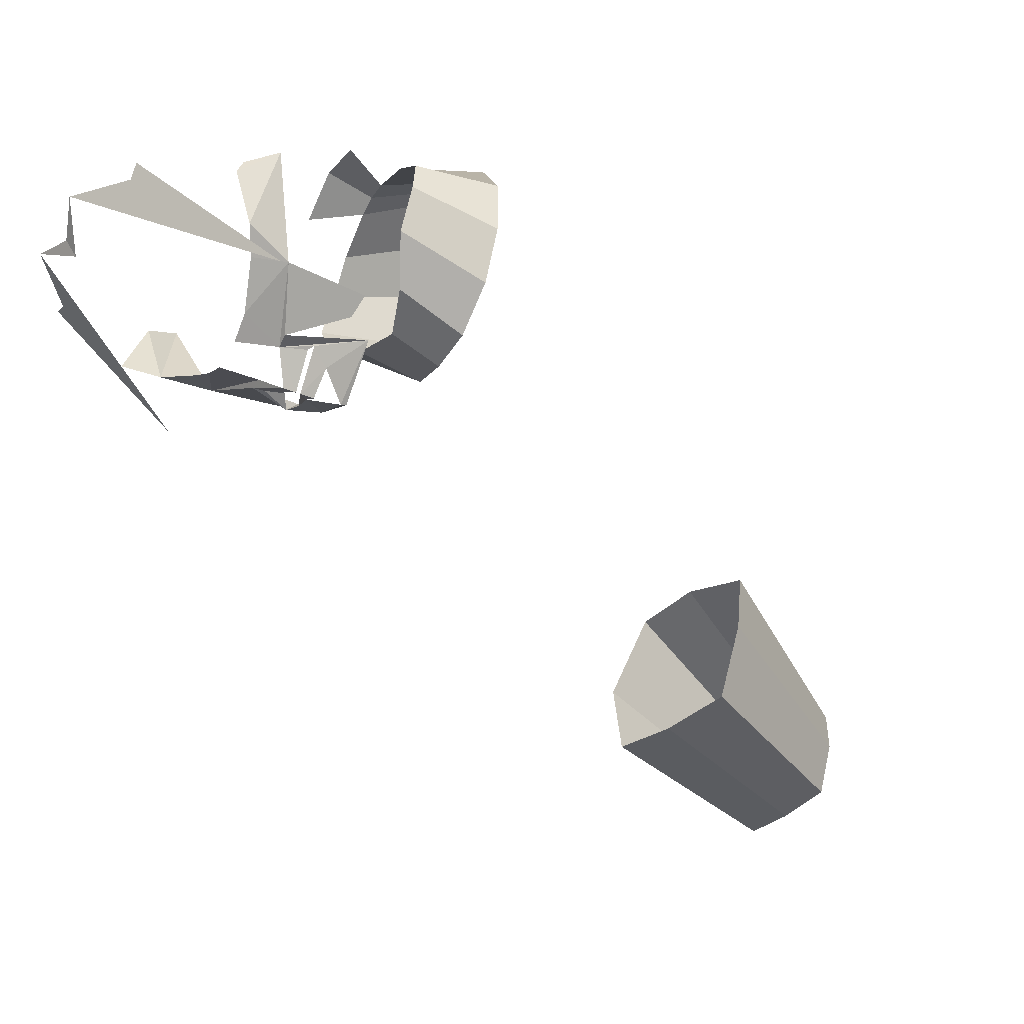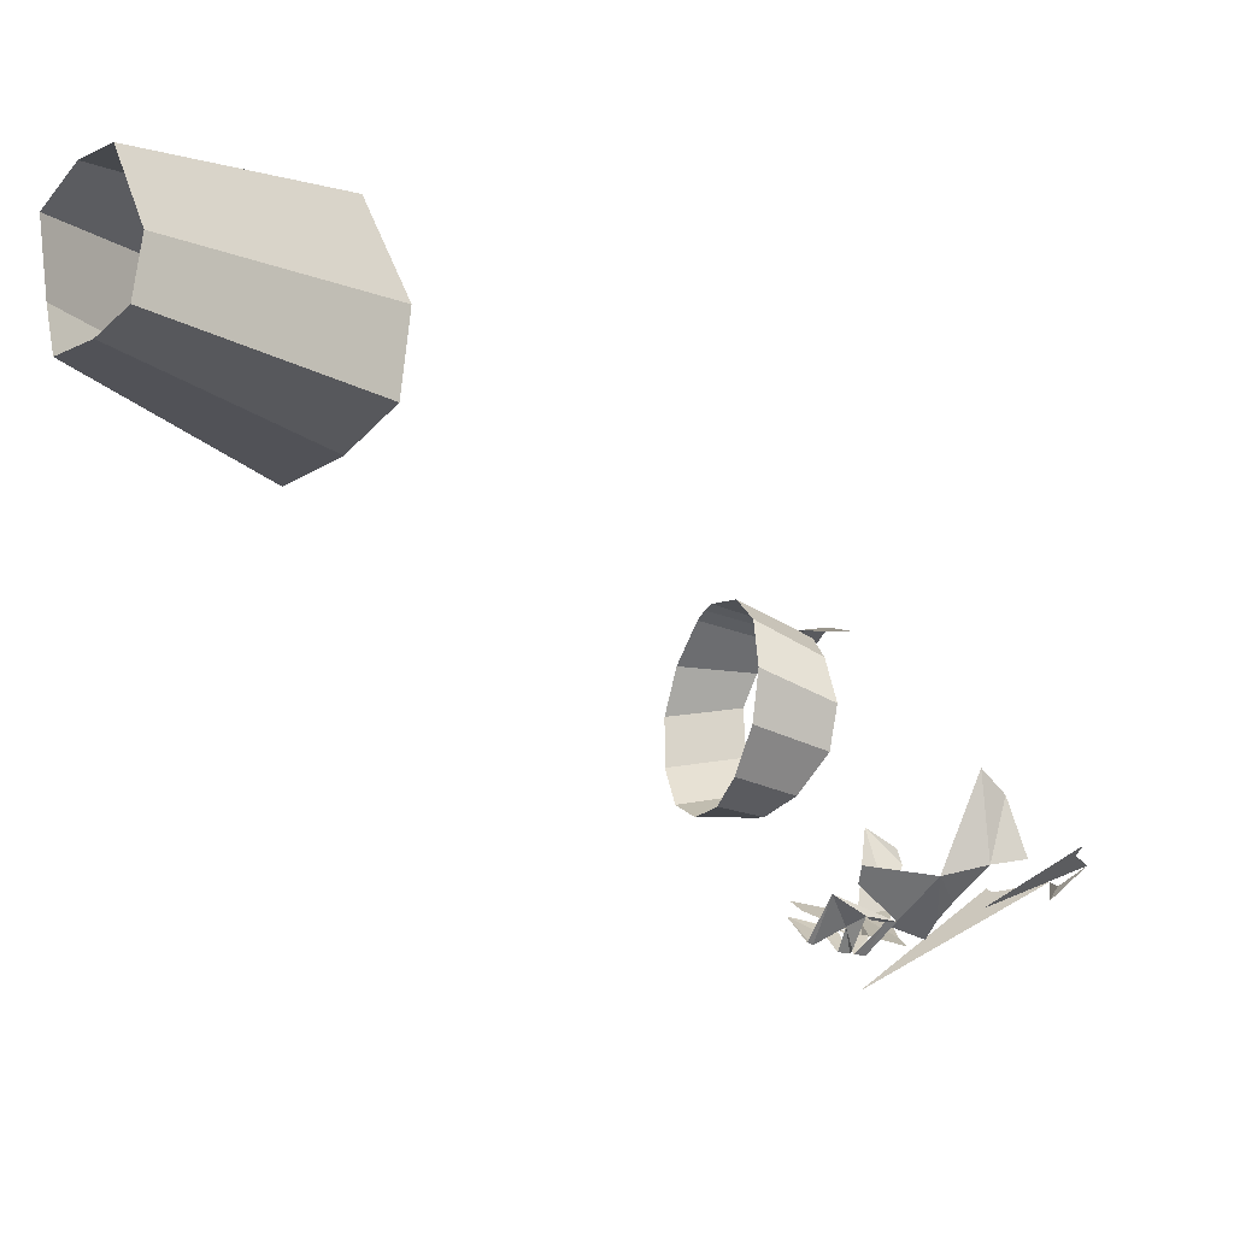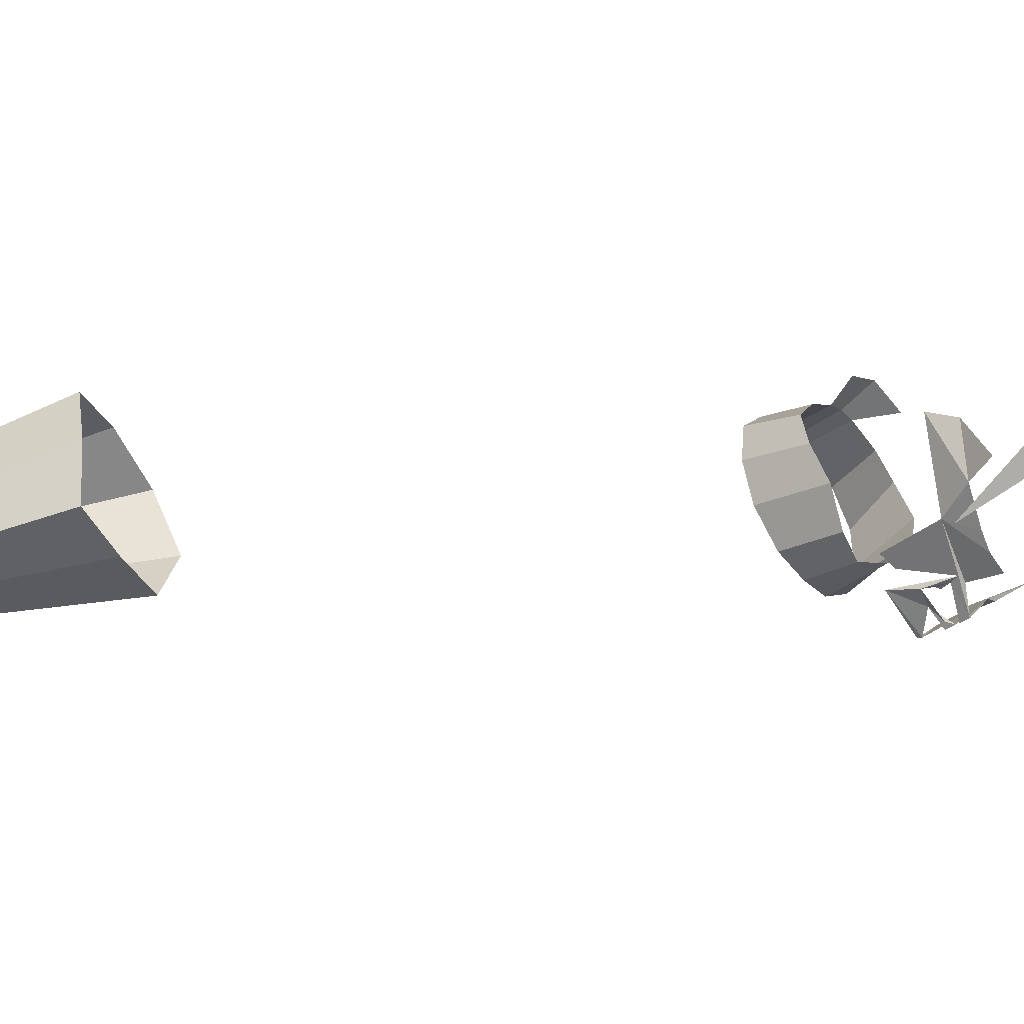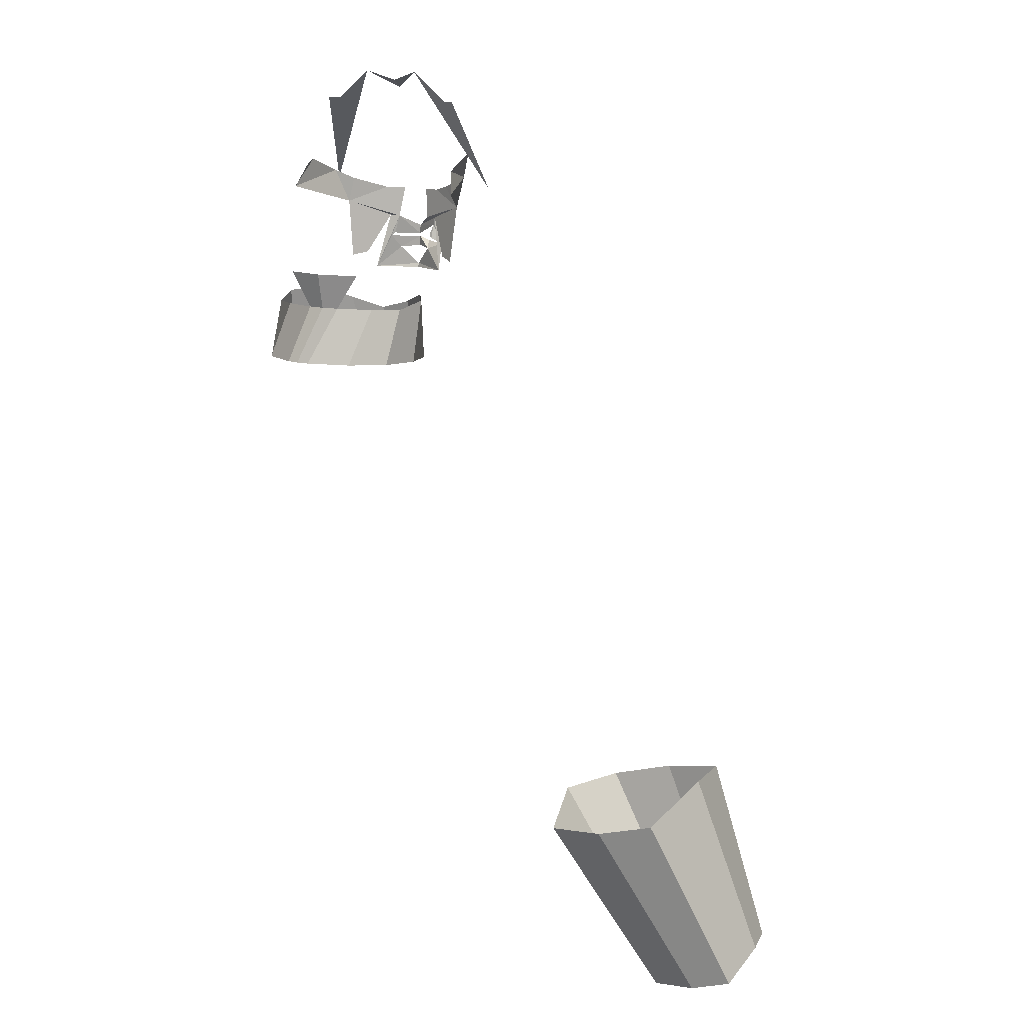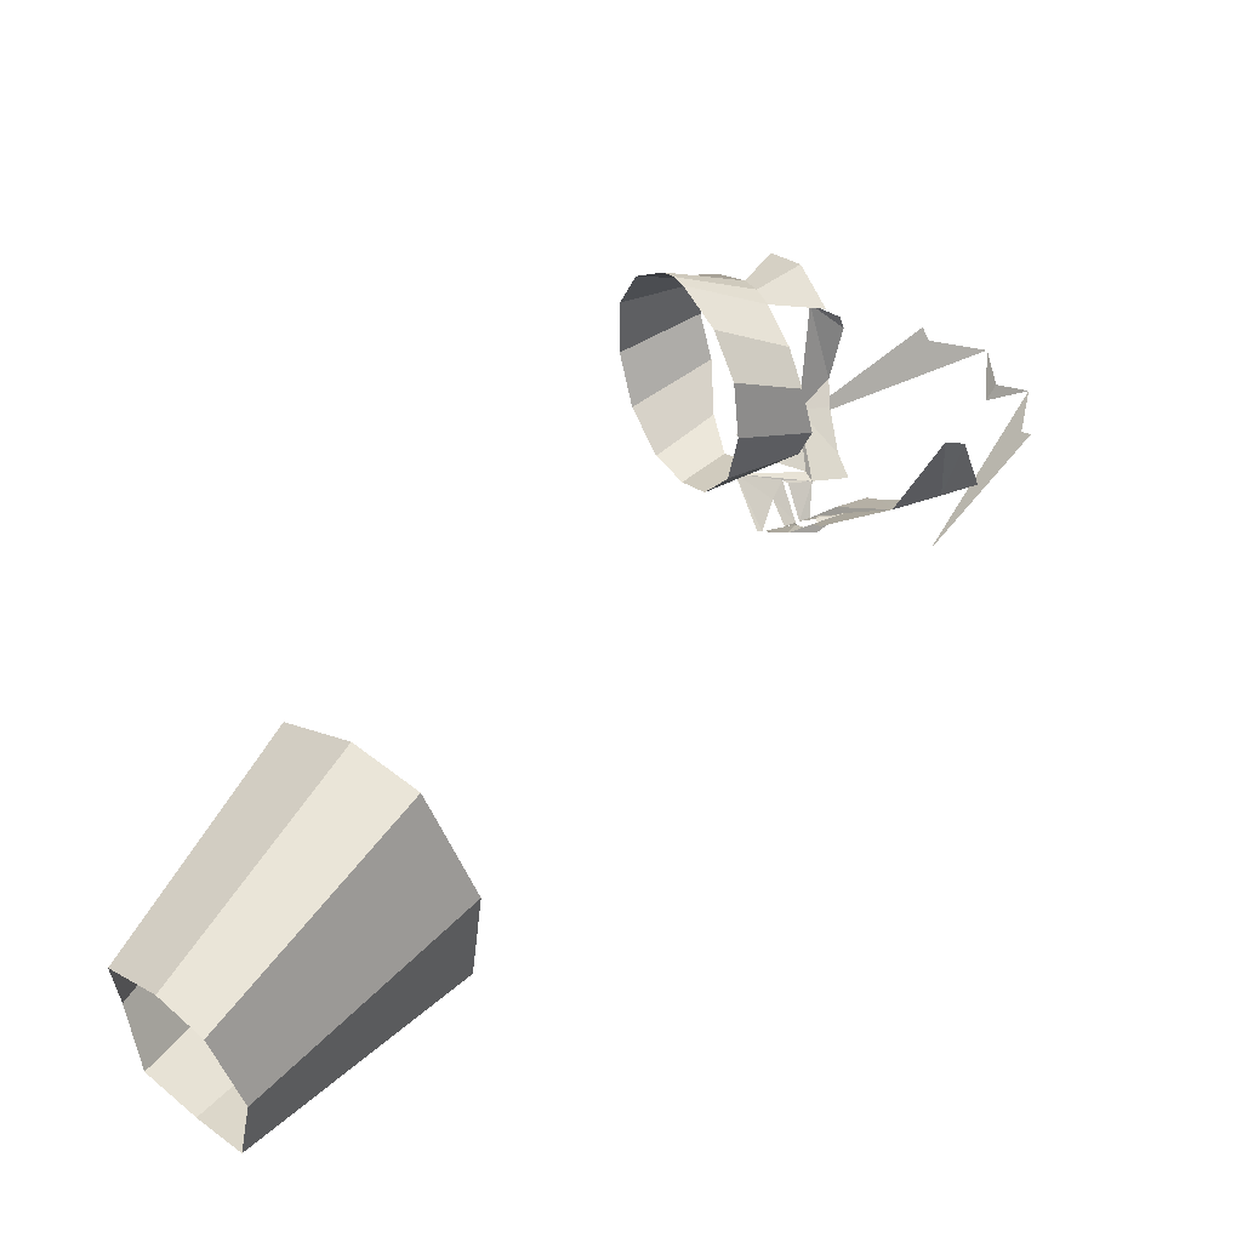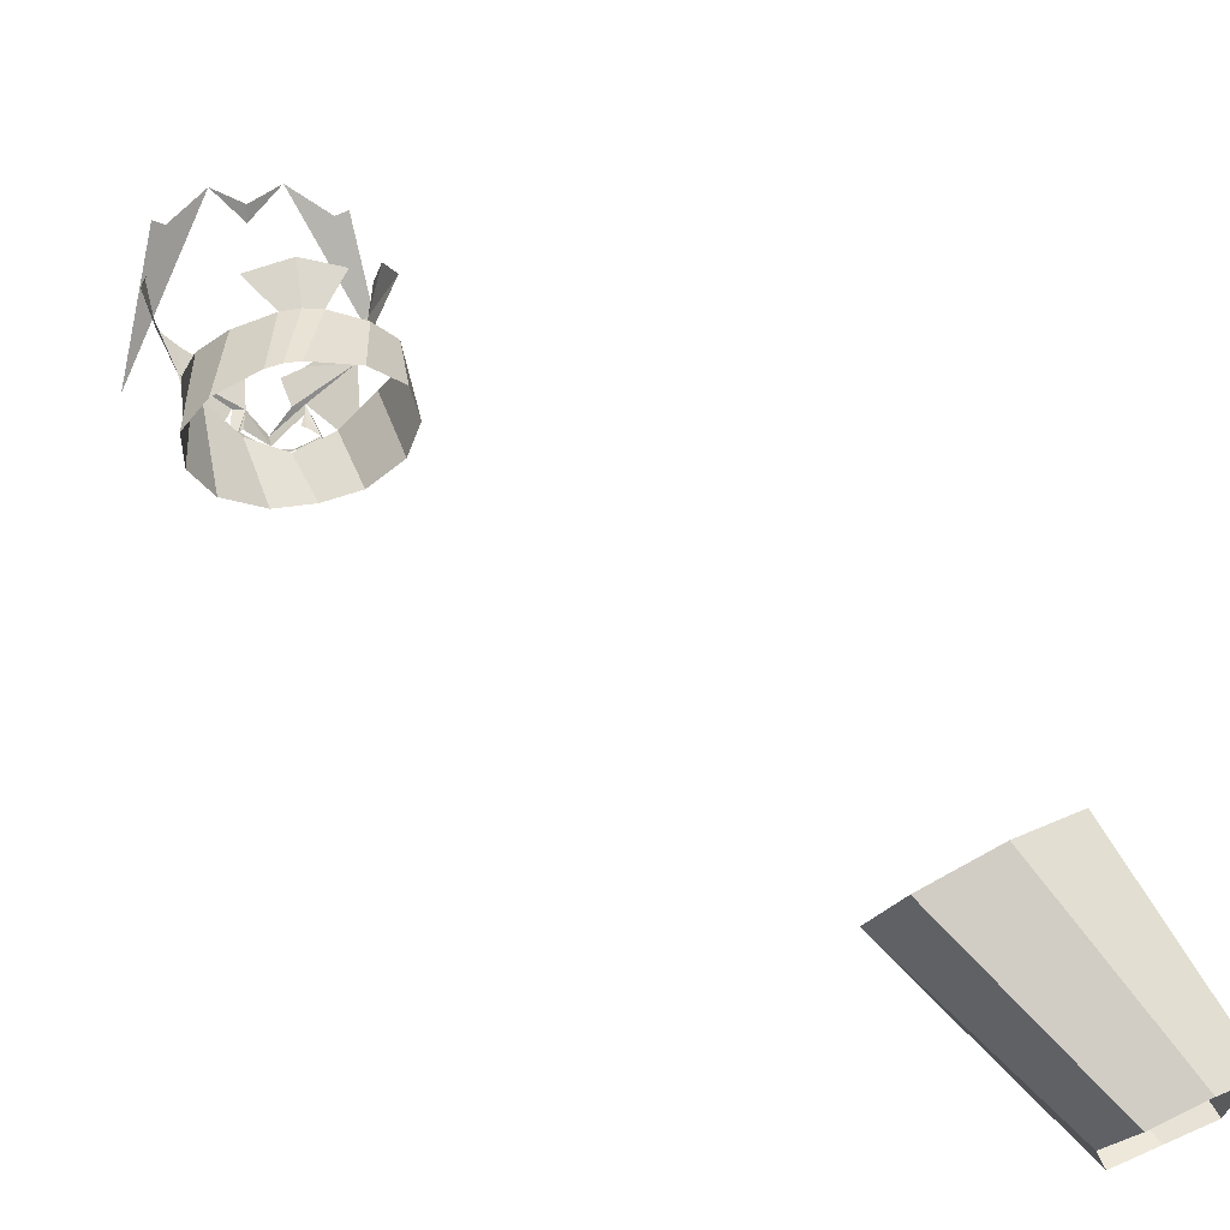
<metadata>
{"format":"obj","ext":"obj","renderer":"f3d","projection":"perspective","resolution":1024,"background":"white","views":[{"elev":-35.9,"azim":59.7,"up":"+Y"},{"elev":-27.0,"azim":-115.5,"up":"+Y"},{"elev":-39.7,"azim":-52.9,"up":"+Y"},{"elev":10.5,"azim":-149.5,"up":"+Z"},{"elev":34.4,"azim":-122.4,"up":"+Y"},{"elev":56.5,"azim":166.7,"up":"+Y"}]}
</metadata>
<code>
v 0.3372 0.1079 10.2
v 0.4307 0.3058 10.2
v 0.3826 0.3981 10.55
v 0.3206 0.22 10.56
v 0.1038 0.809 10.19
v 0.03632 0.8224 10.19
v -0.07673 0.7331 10.49
v 0.00721 0.7314 10.49
v 0.1557 -0.01729 10.2
v 0.3372 0.1079 10.2
v 0.3206 0.22 10.56
v 0.1981 0.05259 10.49
v 0.4269 0.5273 10.2
v 0.306 0.6981 10.2
v 0.1854 0.6752 10.5
v 0.3171 0.5802 10.5
v -0.0245 -0.04335 10.2
v 0.1557 -0.01729 10.2
v 0.1981 0.05259 10.49
v 0.03279 -0.02092 10.43
v 0.306 0.6981 10.2
v 0.1038 0.809 10.19
v 0.00721 0.7314 10.49
v 0.1854 0.6752 10.5
v 0.4307 0.3058 10.2
v 0.4269 0.5273 10.2
v 0.3171 0.5802 10.5
v 0.3826 0.3981 10.55
v 0.00721 0.7314 10.49
v -0.07673 0.7331 10.49
v -0.09338 0.7937 10.67
v 0.1106 0.7469 10.68
v 0.4311 -0.1263 11.21
v 0.3833 -0.1928 11.03
v 0.461 0.2321 11.13
v 0.461 0.2321 11.13
v 0.4285 0.1502 11.25
v 0.4364 0.08691 11.28
v 0.461 0.2321 11.13
v 0.4364 0.08691 11.28
v 0.4311 -0.1263 11.21
v 0.3151 -0.01868 11.63
v 0.3671 0.01802 11.63
v 0.6111 -0.4182 11.16
v 0.1236 -0.01778 11.78
v 0.1236 -0.01778 11.78
v -0.00148 -0.1643 11.69
v -0.01282 -0.09628 11.73
v 0.08945 -0.4897 10.66
v 0.08928 -0.4813 10.64
v 0.2679 -0.3084 10.65
v 0.2679 -0.3084 10.65
v 0.2047 -0.3657 10.95
v 0.1523 -0.3814 10.95
v 0.1523 -0.3814 10.95
v 0.0809 -0.4986 10.89
v 0.08312 -0.4993 10.84
v 0.1523 -0.3814 10.95
v 0.08312 -0.4993 10.84
v 0.1782 -0.3712 10.84
v 0.161 -0.4104 10.76
v 0.08945 -0.4897 10.66
v 0.2679 -0.3084 10.65
v 0.0839 -0.4996 10.82
v 0.08641 -0.501 10.77
v 0.161 -0.4104 10.76
v 0.1523 -0.3814 10.95
v 0.1782 -0.3712 10.84
v 0.1949 -0.3584 10.83
v 0.1949 -0.3584 10.83
v 0.0839 -0.4996 10.82
v 0.161 -0.4104 10.76
v 0.2679 -0.3084 10.65
v 0.1523 -0.3814 10.95
v 0.1949 -0.3584 10.83
v 0.2679 -0.3084 10.65
v 0.1949 -0.3584 10.83
v 0.161 -0.4104 10.76
v 0.2047 -0.3657 10.95
v 0.2992 -0.2592 10.74
v 0.3637 -0.1971 10.72
v 0.3833 -0.1928 11.03
v 0.2116 -0.3389 11.11
v 0.1281 -0.408 11.11
v 0.1523 -0.3814 10.95
v 0.1523 -0.3814 10.95
v 0.2047 -0.3657 10.95
v 0.3833 -0.1928 11.03
v 0.3833 -0.1928 11.03
v 0.4311 -0.1263 11.21
v 0.3541 -0.205 11.17
v 0.3541 -0.205 11.17
v 0.2852 -0.2697 11.14
v 0.2116 -0.3389 11.11
v 0.2116 -0.3389 11.11
v 0.1523 -0.3814 10.95
v 0.3833 -0.1928 11.03
v 0.2116 -0.3389 11.11
v 0.3833 -0.1928 11.03
v 0.3541 -0.205 11.17
v -1.541 0.02391 7.878
v -2.006 0.01313 6.988
v -1.937 0.2391 6.97
v -1.407 0.3396 7.858
v -1.407 0.3396 7.858
v -1.937 0.2391 6.97
v -2.038 0.48 6.899
v -1.519 0.7003 7.752
v -1.852 0.8087 7.811
v -2.275 0.5311 6.941
v -2.47 0.4865 6.992
v -2.138 0.7731 7.885
v -2.166 0.03609 8.024
v -2.437 -0.02237 7.09
v -2.223 -0.02964 7.048
v -1.86 -0.0058 7.964
v -2.214 0.3631 8.034
v -2.493 0.1994 7.096
v -2.437 -0.02237 7.09
v -2.166 0.03609 8.024
v -1.519 0.7003 7.752
v -2.038 0.48 6.899
v -2.275 0.5311 6.941
v -1.852 0.8087 7.811
v -2.138 0.7731 7.885
v -2.47 0.4865 6.992
v -2.493 0.1994 7.096
v -2.214 0.3631 8.034
v -1.86 -0.0058 7.964
v -2.223 -0.02964 7.048
v -2.006 0.01313 6.988
v -1.541 0.02391 7.878
v -0.3611 0.1567 10.18
v -0.3203 0.1289 10.53
v -0.4281 0.2829 10.51
v -0.4261 0.3657 10.18
v -0.03237 0.8185 10.19
v -0.1568 0.7081 10.48
v -0.07673 0.7331 10.49
v 0.03632 0.8224 10.19
v -0.1988 0.00748 10.19
v -0.1508 0.00301 10.48
v -0.3203 0.1289 10.53
v -0.3611 0.1567 10.18
v -0.3915 0.5845 10.18
v -0.4122 0.4766 10.47
v -0.3123 0.6045 10.48
v -0.248 0.7368 10.18
v -0.0245 -0.04335 10.2
v 0.03279 -0.02092 10.43
v -0.1508 0.00301 10.48
v -0.1988 0.00748 10.19
v -0.248 0.7368 10.18
v -0.3123 0.6045 10.48
v -0.1568 0.7081 10.48
v -0.03237 0.8185 10.19
v -0.4261 0.3657 10.18
v -0.4281 0.2829 10.51
v -0.4122 0.4766 10.47
v -0.3915 0.5845 10.18
v -0.1568 0.7081 10.48
v -0.2762 0.692 10.66
v -0.09338 0.7937 10.67
v -0.07673 0.7331 10.49
v -0.5064 0.09471 11.09
v -0.3059 -0.2907 11
v -0.3856 -0.2424 11.18
v -0.3856 -0.2424 11.18
v -0.4346 -0.2124 11.32
v -0.4634 0.02353 11.22
v -0.3856 -0.2424 11.18
v -0.4634 0.02353 11.22
v -0.5064 0.09471 11.09
v -0.3398 -0.1117 11.6
v -0.1697 -0.05944 11.77
v -0.4251 -0.448 11.11
v -0.4001 -0.09099 11.6
v -0.1697 -0.05944 11.77
v -0.01282 -0.09628 11.73
v -0.00148 -0.1643 11.69
v -0.1306 -0.365 10.63
v 0.08928 -0.4813 10.64
v 0.08945 -0.4897 10.66
v -0.00956 -0.4346 10.75
v 0.08641 -0.501 10.77
v 0.0839 -0.4996 10.82
v -0.1306 -0.365 10.63
v 0.08945 -0.4897 10.66
v -0.00956 -0.4346 10.75
v 0.0809 -0.4986 10.89
v -0.02501 -0.4066 10.94
v -0.07987 -0.4061 10.94
v -0.06731 -0.4114 10.89
v 0.08312 -0.4993 10.84
v 0.0809 -0.4986 10.89
v -0.06218 -0.3949 10.82
v -0.04406 -0.4028 10.84
v -0.06731 -0.4114 10.89
v -0.1159 -0.423 10.78
v -0.06218 -0.3949 10.82
v -0.06731 -0.4114 10.89
v -0.06731 -0.4114 10.89
v 0.0809 -0.4986 10.89
v -0.07987 -0.4061 10.94
v -0.00956 -0.4346 10.75
v 0.0839 -0.4996 10.82
v 0.0269 -0.5079 10.8
v -0.1159 -0.423 10.78
v -0.06731 -0.4114 10.89
v -0.07987 -0.4061 10.94
v -0.00956 -0.4346 10.75
v 0.0269 -0.5079 10.8
v -0.1159 -0.423 10.78
v -0.1159 -0.423 10.78
v -0.07987 -0.4061 10.94
v -0.1306 -0.365 10.63
v -0.00956 -0.4346 10.75
v -0.1159 -0.423 10.78
v -0.1306 -0.365 10.63
v -0.07987 -0.4061 10.94
v -0.3059 -0.2907 11
v -0.259 -0.2856 10.69
v -0.1817 -0.3275 10.71
v -0.1999 -0.3387 11.12
v -0.3856 -0.2424 11.18
v -0.3059 -0.2907 11
v -0.3059 -0.2907 11
v -0.07987 -0.4061 10.94
v -0.02501 -0.4066 10.94
v -0.02501 -0.4066 10.94
v -0.00845 -0.4274 11.1
v -0.1079 -0.3843 11.1
v -0.1079 -0.3843 11.1
v -0.1999 -0.3387 11.12
v -0.3059 -0.2907 11
v -0.1079 -0.3843 11.1
v -0.3059 -0.2907 11
v -0.02501 -0.4066 10.94
f 33 34 35
f 36 37 38
f 39 40 41
f 46 47 48
f 49 50 51
f 52 53 54
f 55 56 57
f 58 59 60
f 61 62 63
f 64 65 66
f 67 68 69
f 70 71 72
f 73 74 75
f 76 77 78
f 83 84 85
f 86 87 88
f 89 90 91
f 92 93 94
f 95 96 97
f 98 99 100
f 165 166 167
f 168 169 170
f 171 172 173
f 178 179 180
f 181 182 183
f 184 185 186
f 187 188 189
f 190 191 192
f 193 194 195
f 196 197 198
f 199 200 201
f 202 203 204
f 205 206 207
f 208 209 210
f 211 212 213
f 214 215 216
f 217 218 219
f 224 225 226
f 227 228 229
f 230 231 232
f 233 234 235
f 236 237 238
f 1 2 3
f 1 3 4
f 5 6 7
f 5 7 8
f 9 10 11
f 9 11 12
f 13 14 15
f 13 15 16
f 17 18 19
f 17 19 20
f 21 22 23
f 21 23 24
f 25 26 27
f 25 27 28
f 29 30 31
f 29 31 32
f 42 43 44
f 42 44 45
f 79 80 81
f 79 81 82
f 101 102 103
f 101 103 104
f 105 106 107
f 105 107 108
f 109 110 111
f 109 111 112
f 113 114 115
f 113 115 116
f 117 118 119
f 117 119 120
f 121 122 123
f 121 123 124
f 125 126 127
f 125 127 128
f 129 130 131
f 129 131 132
f 133 134 135
f 133 135 136
f 137 138 139
f 137 139 140
f 141 142 143
f 141 143 144
f 145 146 147
f 145 147 148
f 149 150 151
f 149 151 152
f 153 154 155
f 153 155 156
f 157 158 159
f 157 159 160
f 161 162 163
f 161 163 164
f 174 175 176
f 174 176 177
f 220 221 222
f 220 222 223

</code>
